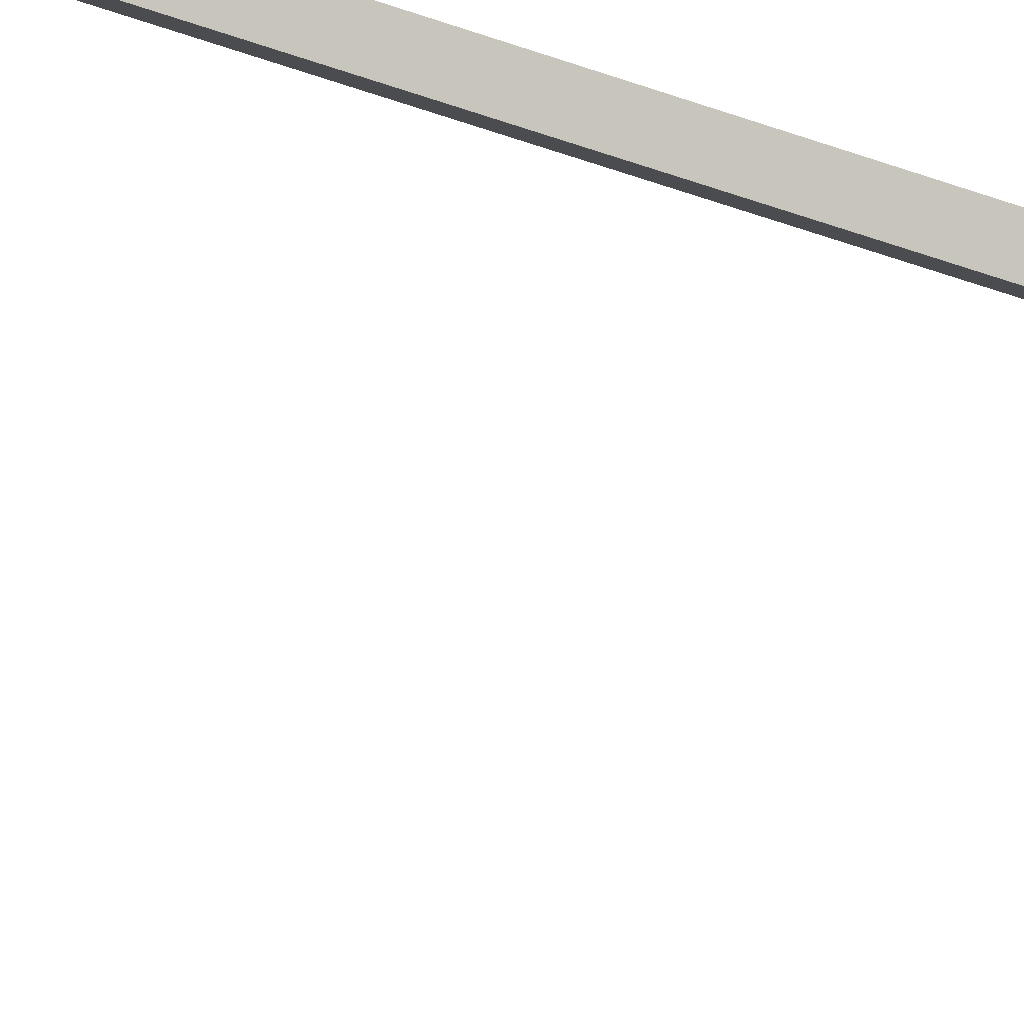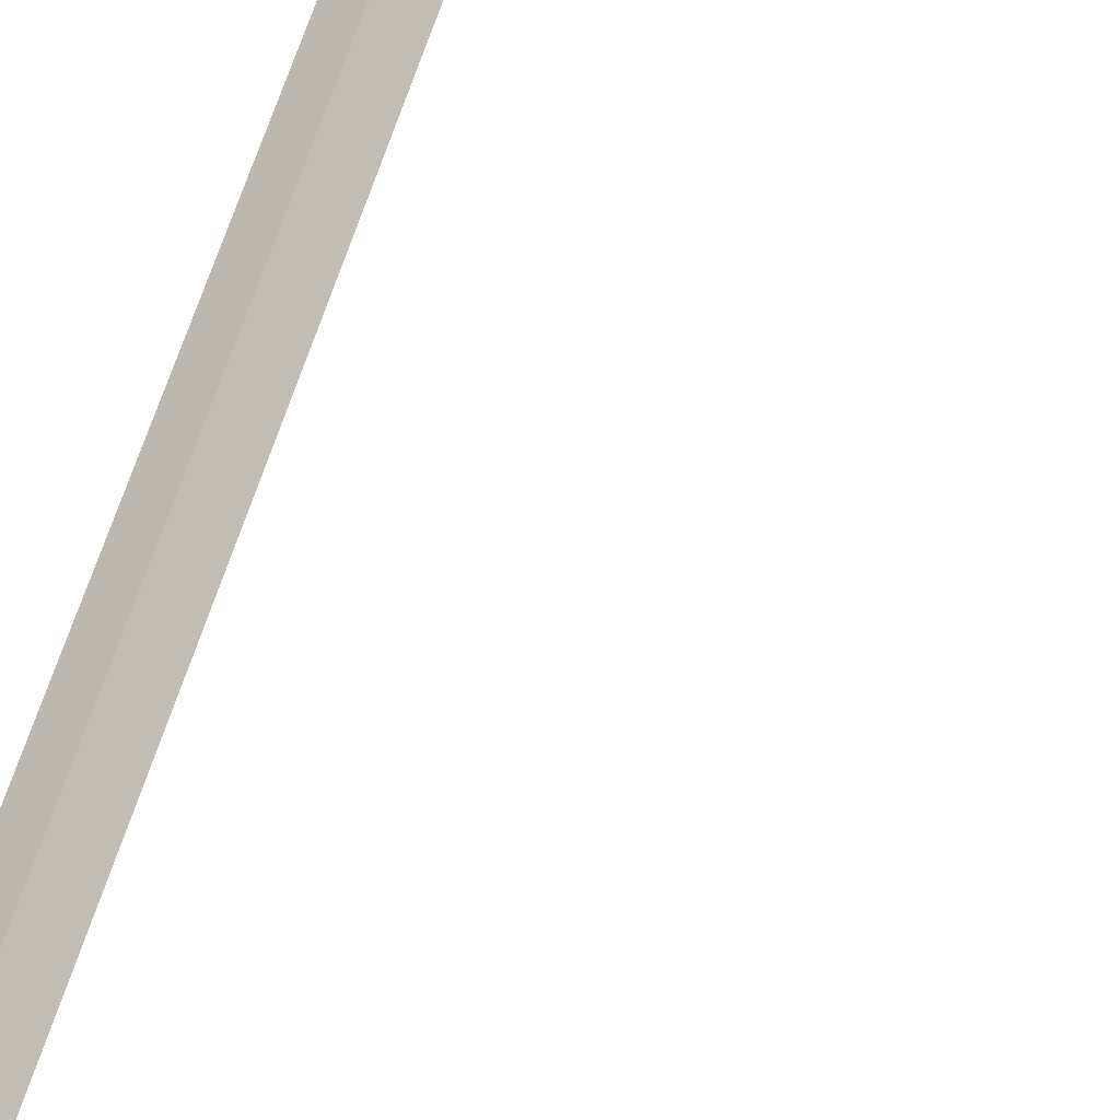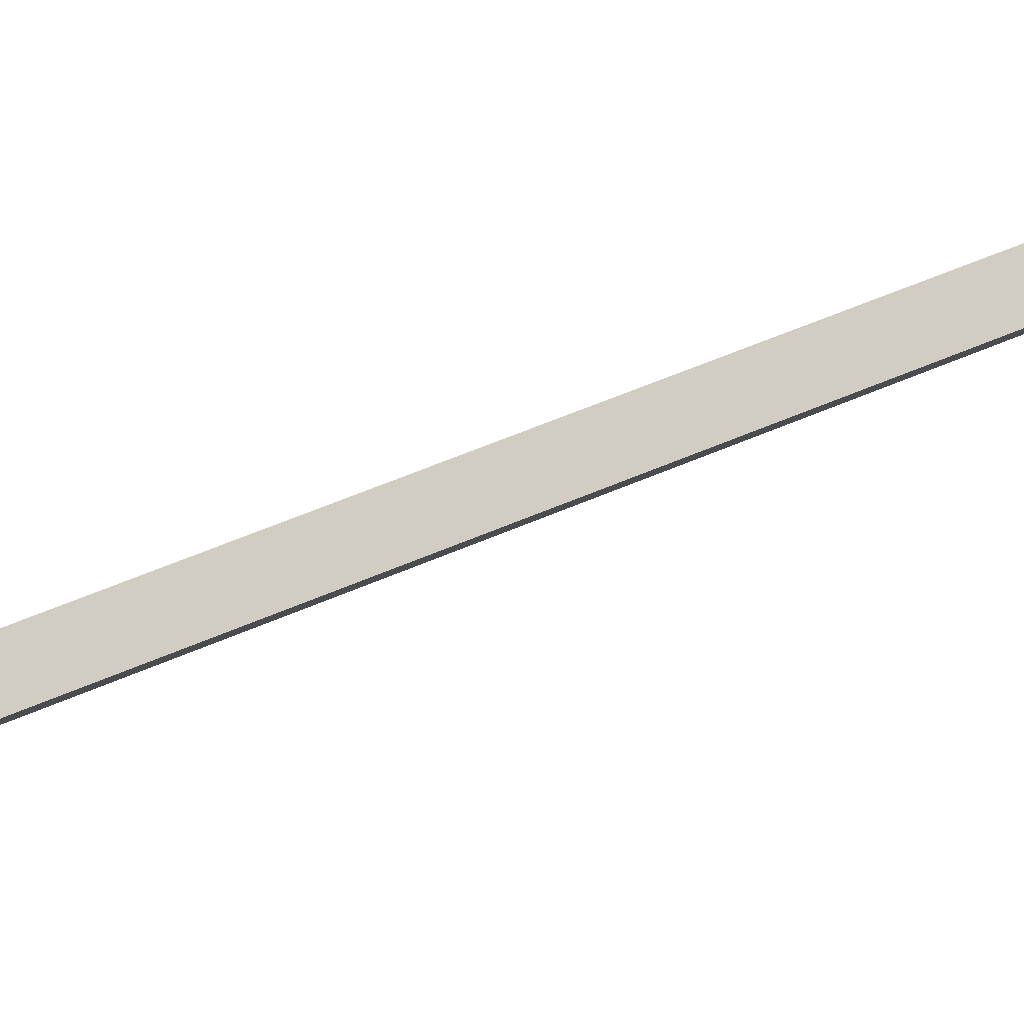
<metadata>
{"format":"obj","ext":"obj","renderer":"f3d","projection":"perspective","resolution":1024,"background":"white","views":[{"elev":-46.5,"azim":-112.6,"up":"+Y"},{"elev":55.8,"azim":16.4,"up":"+Y"},{"elev":39.5,"azim":-120.9,"up":"+Y"}]}
</metadata>
<code>
o _0LAMP_corner_04_006_Scene.057
v -4385 7.933e+04 -1357
v -4393 7.934e+04 -1357
v -4385 7.933e+04 -755.1
v -4393 7.934e+04 -755.1
v -4376 7.934e+04 -1357
v -4376 7.934e+04 -755.1
v -4384 7.935e+04 -1357
v -4384 7.935e+04 -755.1
v -4336 7.928e+04 -1353
v -4383 7.934e+04 -1353
v -4383 7.934e+04 -1347
v -4336 7.928e+04 -1347
v -4331 7.929e+04 -1353
v -4379 7.934e+04 -1353
v -4379 7.934e+04 -1347
v -4331 7.929e+04 -1347
v -4327 7.93e+04 -1333
v -4329 7.93e+04 -1347
v -4321 7.929e+04 -1359
v -4301 7.927e+04 -1359
v -4293 7.927e+04 -1352
v -4323 7.925e+04 -1359
v -4319 7.924e+04 -1352
v -4343 7.927e+04 -1359
v -4350 7.928e+04 -1347
v -4352 7.928e+04 -1333
v -4307 7.927e+04 -1350
v -4331 7.93e+04 -1337
v -4322 7.926e+04 -1350
v -4346 7.928e+04 -1337
v -4326 7.928e+04 -1343
f 1 3 2
f 2 3 4
f 5 6 1
f 1 6 3
f 7 8 5
f 5 8 6
f 2 4 7
f 7 4 8
f 8 4 6
f 4 3 6
f 1 7 5
f 7 1 2
f 9 11 10
f 11 9 12
f 9 10 13
f 13 10 14
f 15 16 14
f 13 14 16
f 11 12 15
f 15 12 16
f 17 19 18
f 17 20 19
f 20 17 21
f 22 21 23
f 21 22 20
f 20 22 24
f 20 24 19
f 19 24 25
f 19 25 18
f 25 17 18
f 17 25 26
f 24 26 25
f 22 26 24
f 23 26 22
f 27 17 28
f 17 27 21
f 29 21 27
f 21 29 23
f 26 23 29
f 26 29 30
f 17 26 30
f 17 30 28
f 28 30 31
f 27 28 31
f 30 29 31
f 29 27 31

</code>
